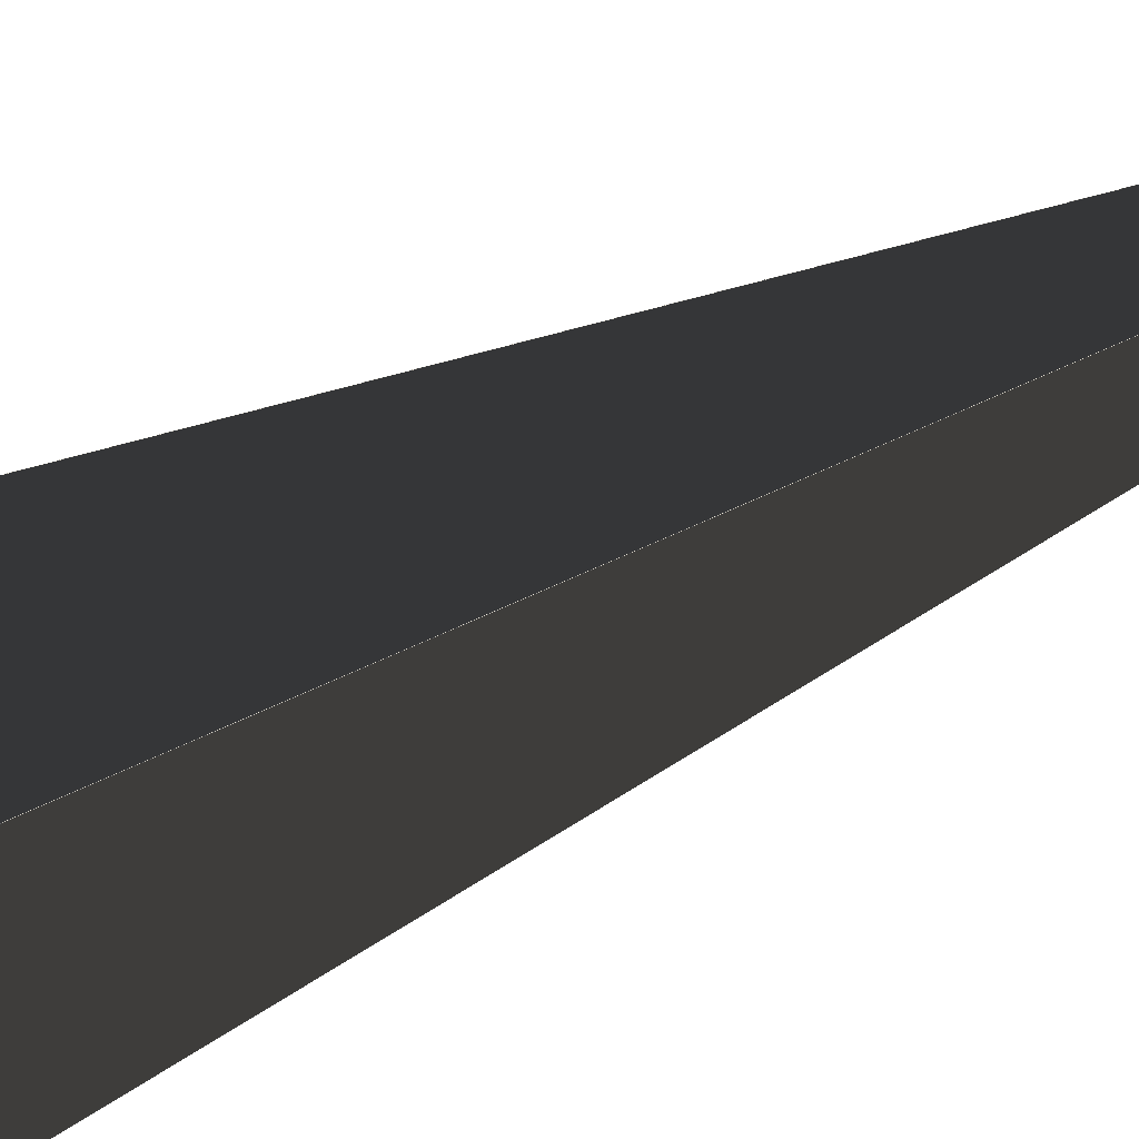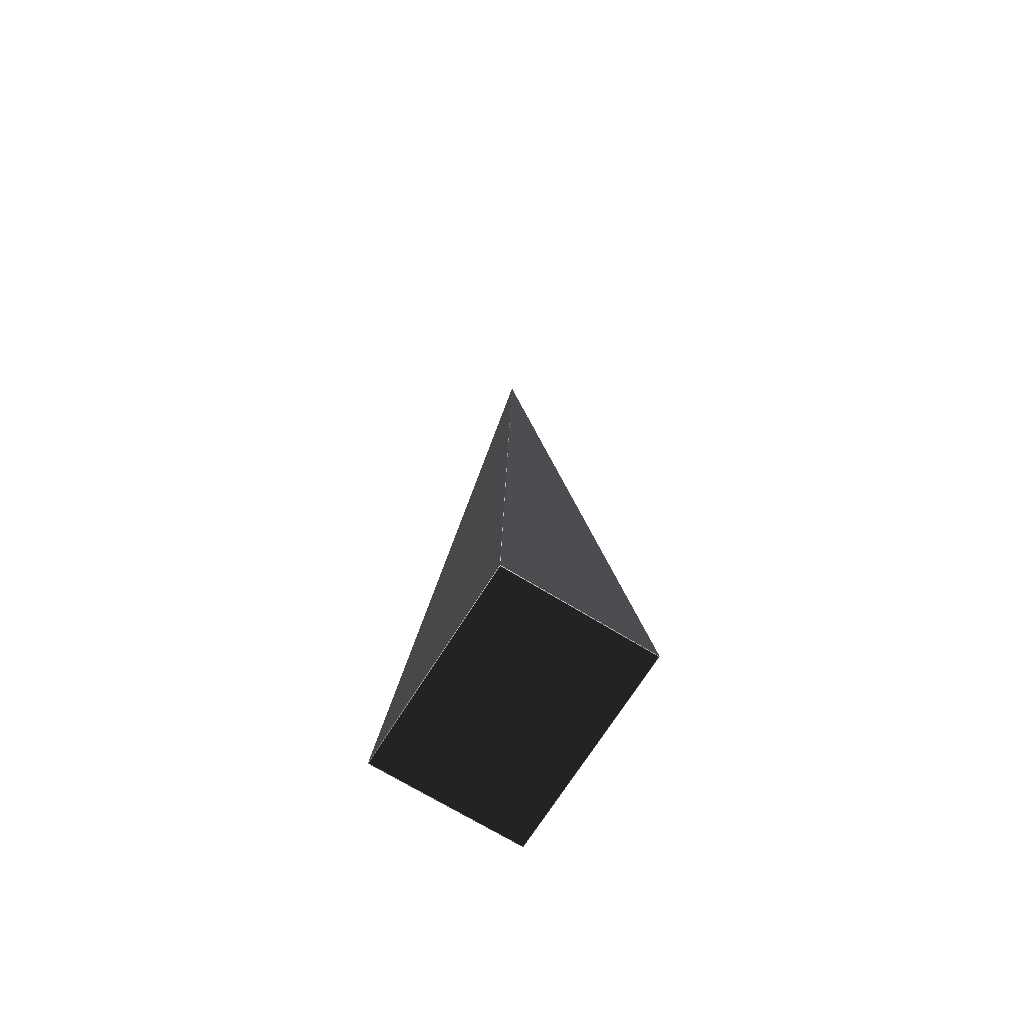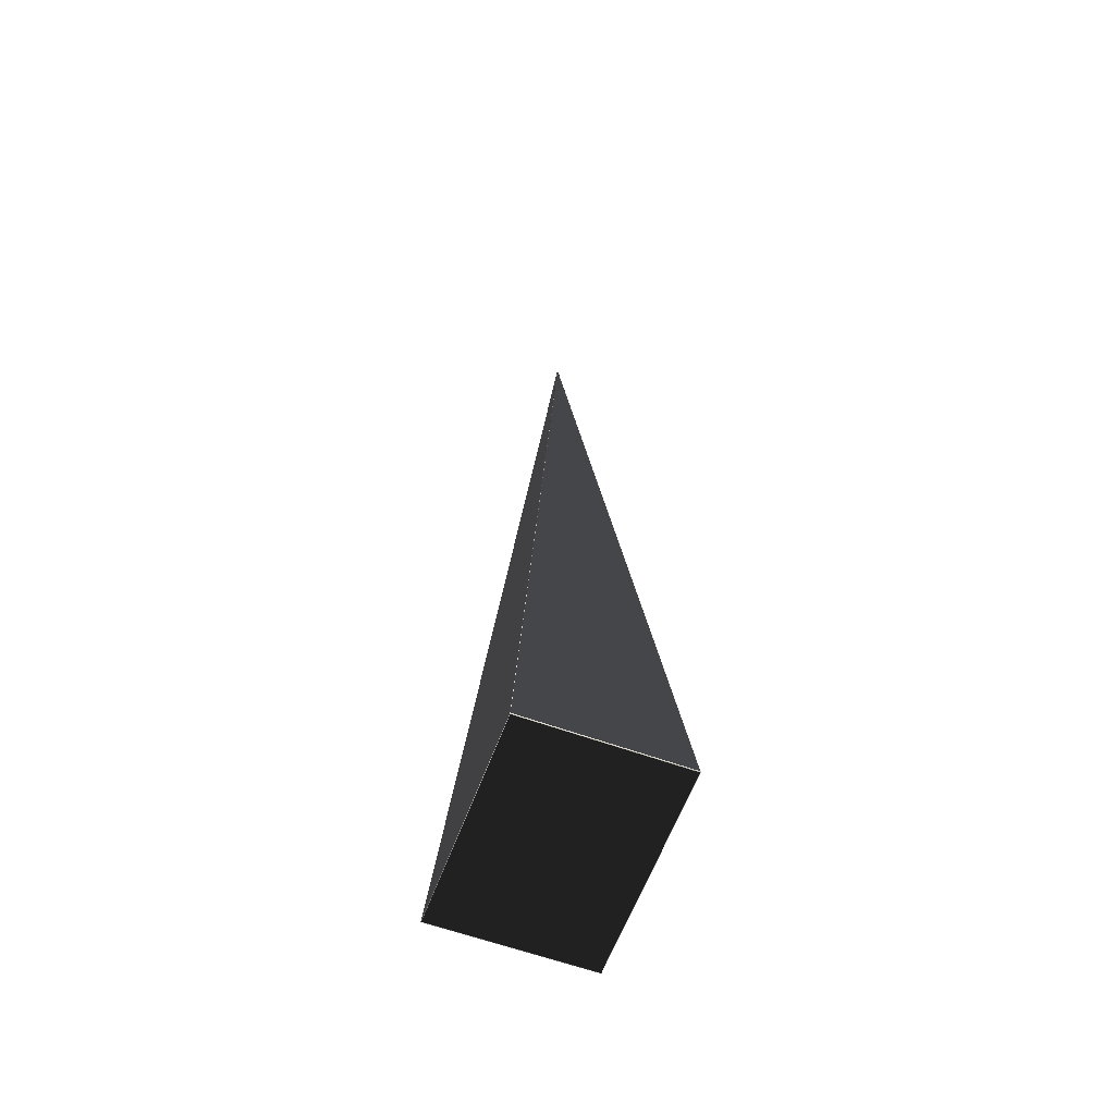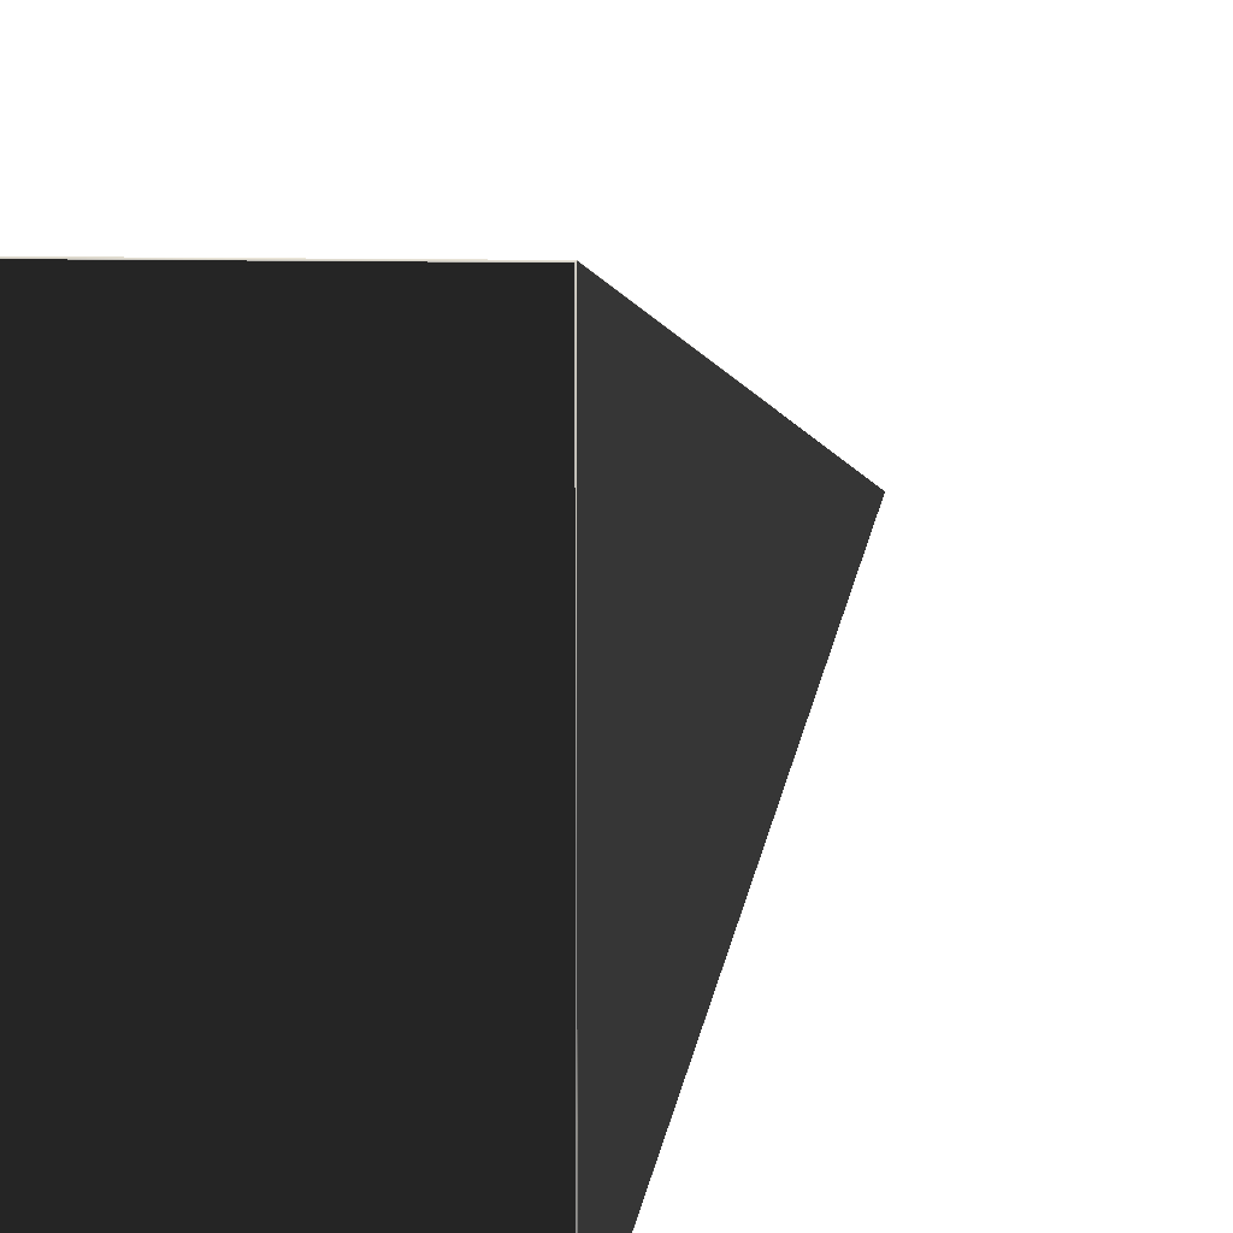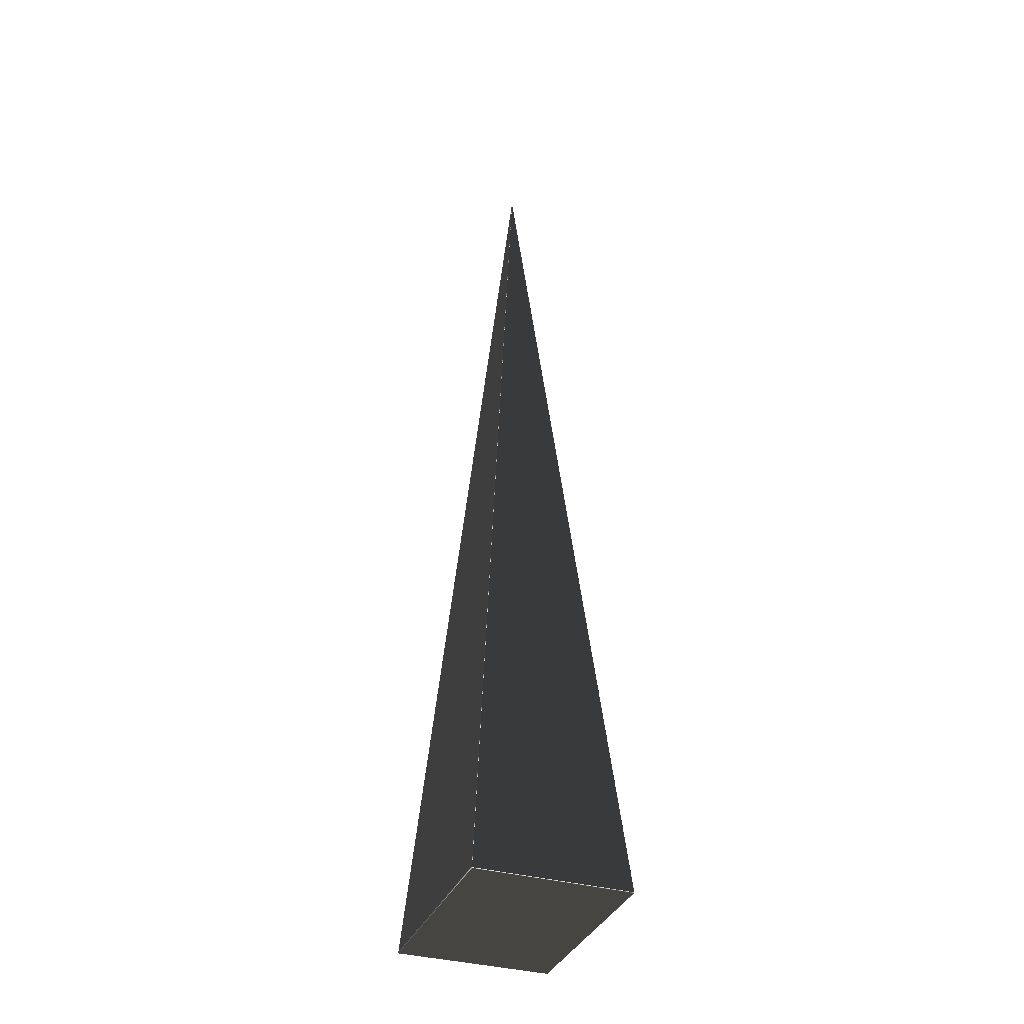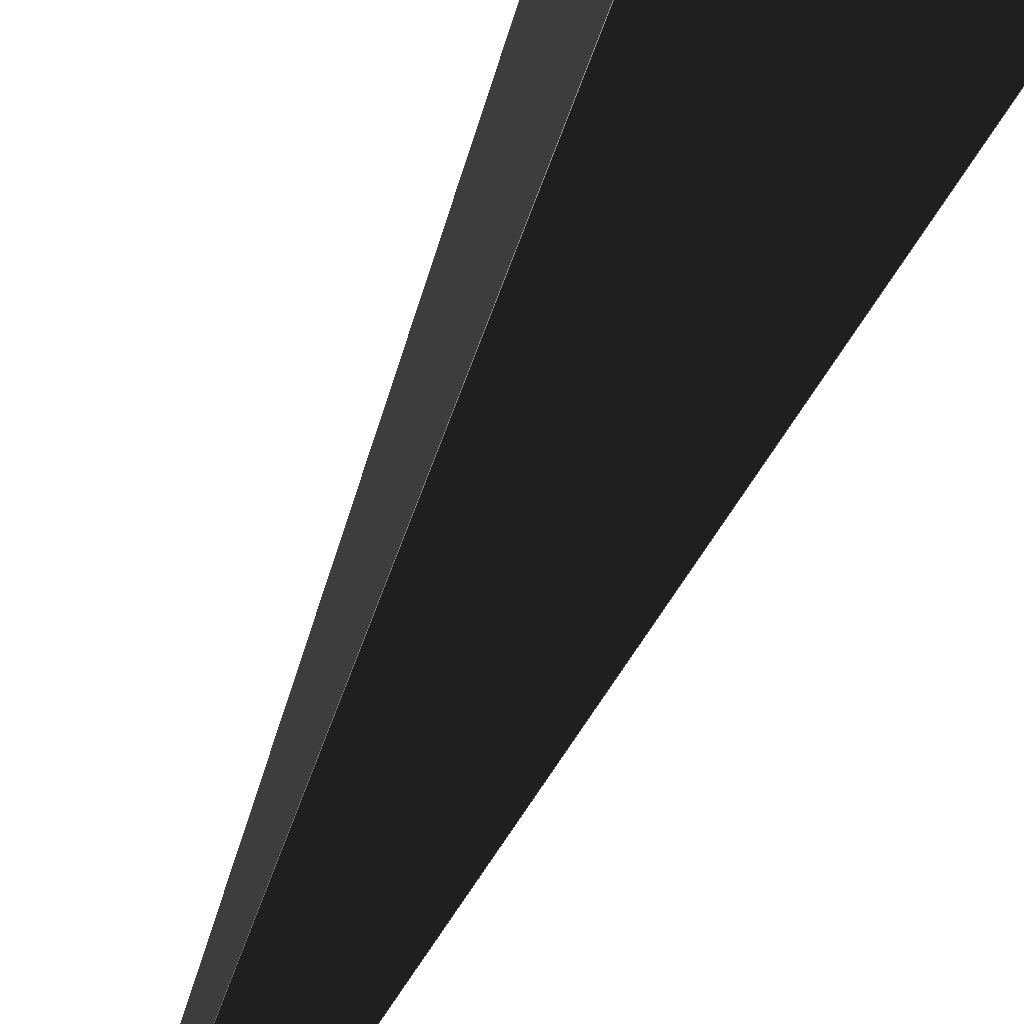
<metadata>
{"format":"obj","ext":"obj","renderer":"f3d","projection":"perspective","resolution":1024,"background":"white","views":[{"elev":52.6,"azim":-118.0,"up":"+Y"},{"elev":-69.4,"azim":148.2,"up":"+Z"},{"elev":-61.1,"azim":-20.3,"up":"+Z"},{"elev":4.8,"azim":-169.8,"up":"+Y"},{"elev":-35.5,"azim":159.4,"up":"+Z"},{"elev":-55.9,"azim":158.2,"up":"+Y"}]}
</metadata>
<code>
v 0 0 0.7049
v 0 -0.0002171 0.703
v 0 0.000101 0.704
v -3.724e-05 0 0.7044
v 0.05754 0.07926 0
v 0.05754 -0.07926 0
v 0.05771 0.0792 0.001325
v 0.05771 -0.0792 0.001325
v -0.05759 -0.07954 0.0009615
v -0.0578 -0.07958 0.000227
v -0.0578 0.07958 0.000227
v 0.05771 0.0796 0.0004469
v -0.05782 -0.07965 0
v -0.05782 0.07965 0
v 0.05782 -0.07965 0
v 0.05782 0.07965 0
v -0.05771 0.0796 0.0004469
v 0.05759 -0.07954 0.0009615
v -0.05754 0.07926 0
v -0.05754 -0.07926 0
v 0.0002173 0 0.7022
f 14 16 17
f 17 16 12
f 16 1 12
f 12 1 3
f 1 14 3
f 3 14 17
f 12 17 3
f 13 14 10
f 10 14 11
f 1 13 4
f 4 13 10
f 14 1 11
f 11 1 4
f 11 10 4
f 15 13 18
f 18 13 9
f 1 15 2
f 2 15 18
f 13 1 9
f 9 1 2
f 2 9 18
f 16 15 7
f 7 15 8
f 15 1 8
f 8 1 21
f 1 16 21
f 21 16 7
f 8 7 21
f 14 13 19
f 19 13 20
f 16 14 5
f 5 14 19
f 15 16 6
f 6 16 5
f 13 15 20
f 20 15 6
f 20 19 6
f 6 19 5

</code>
